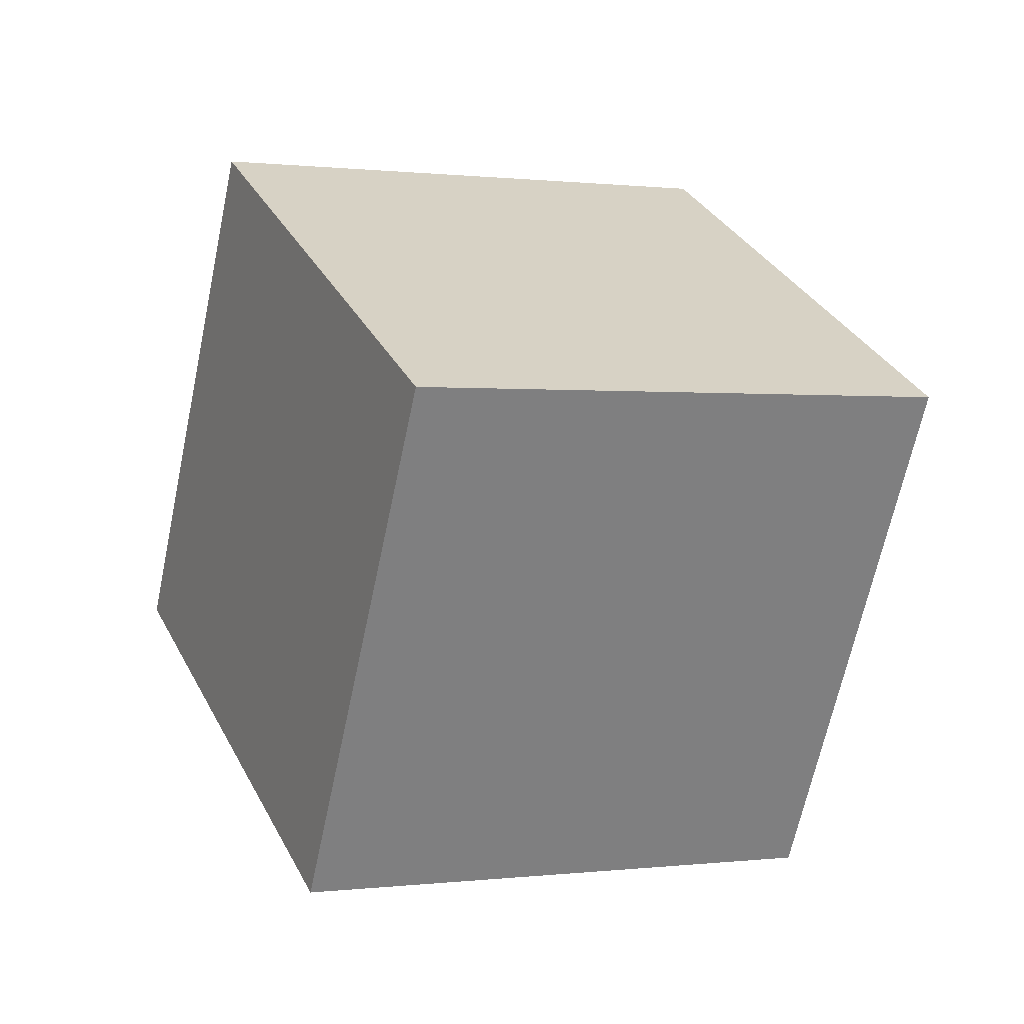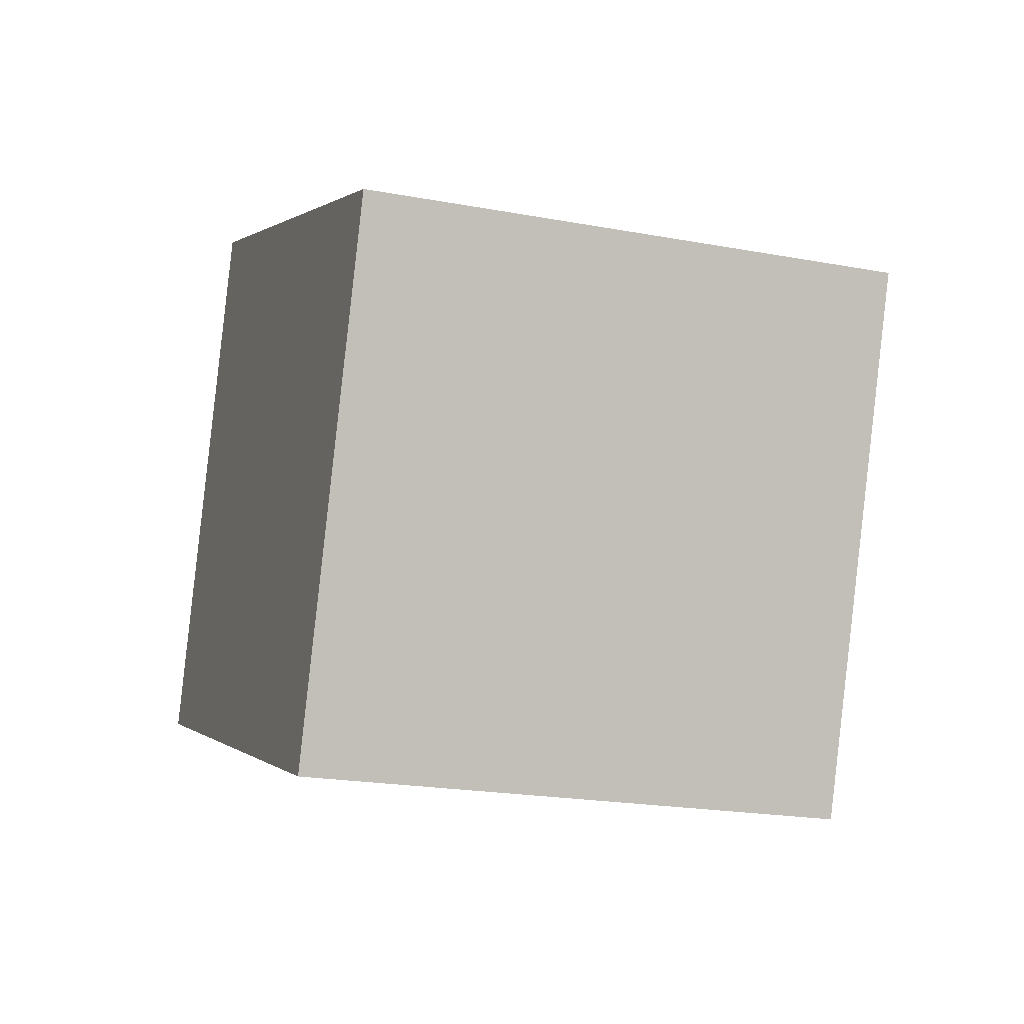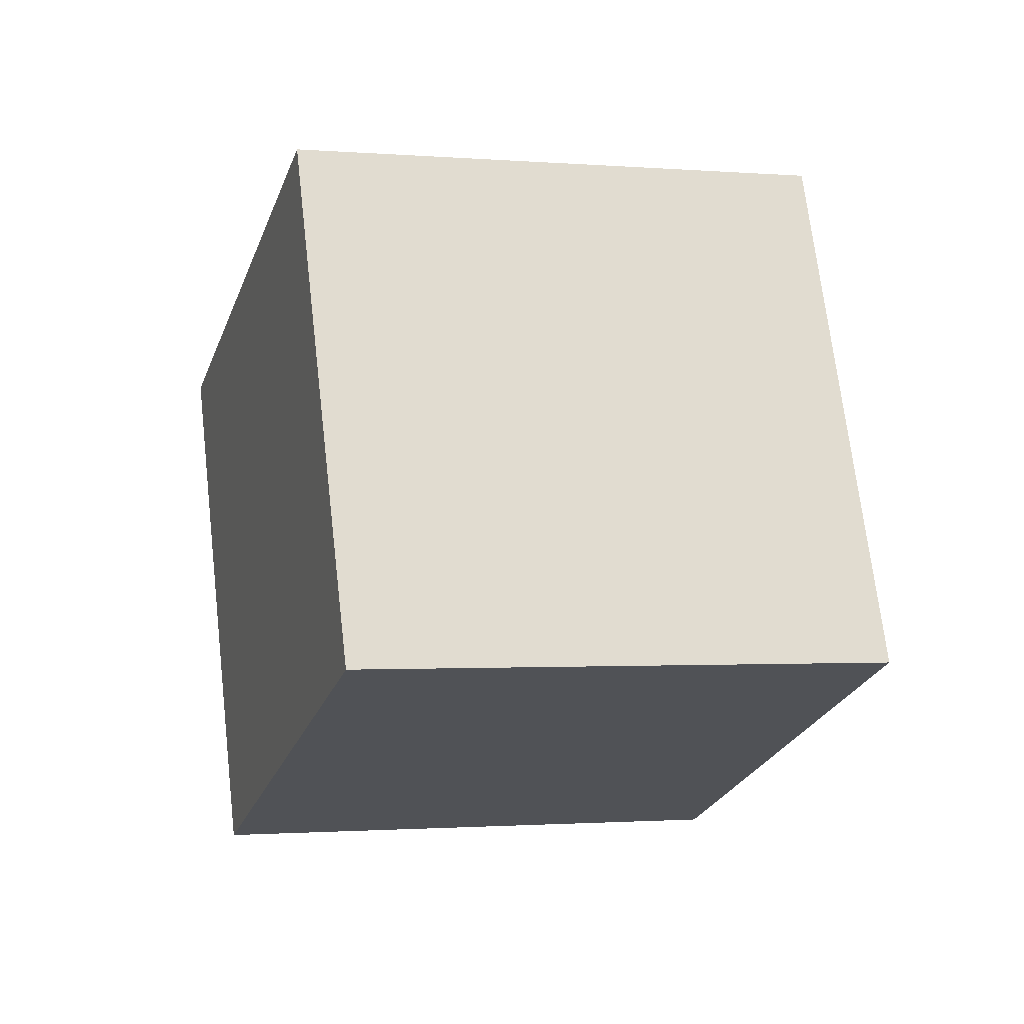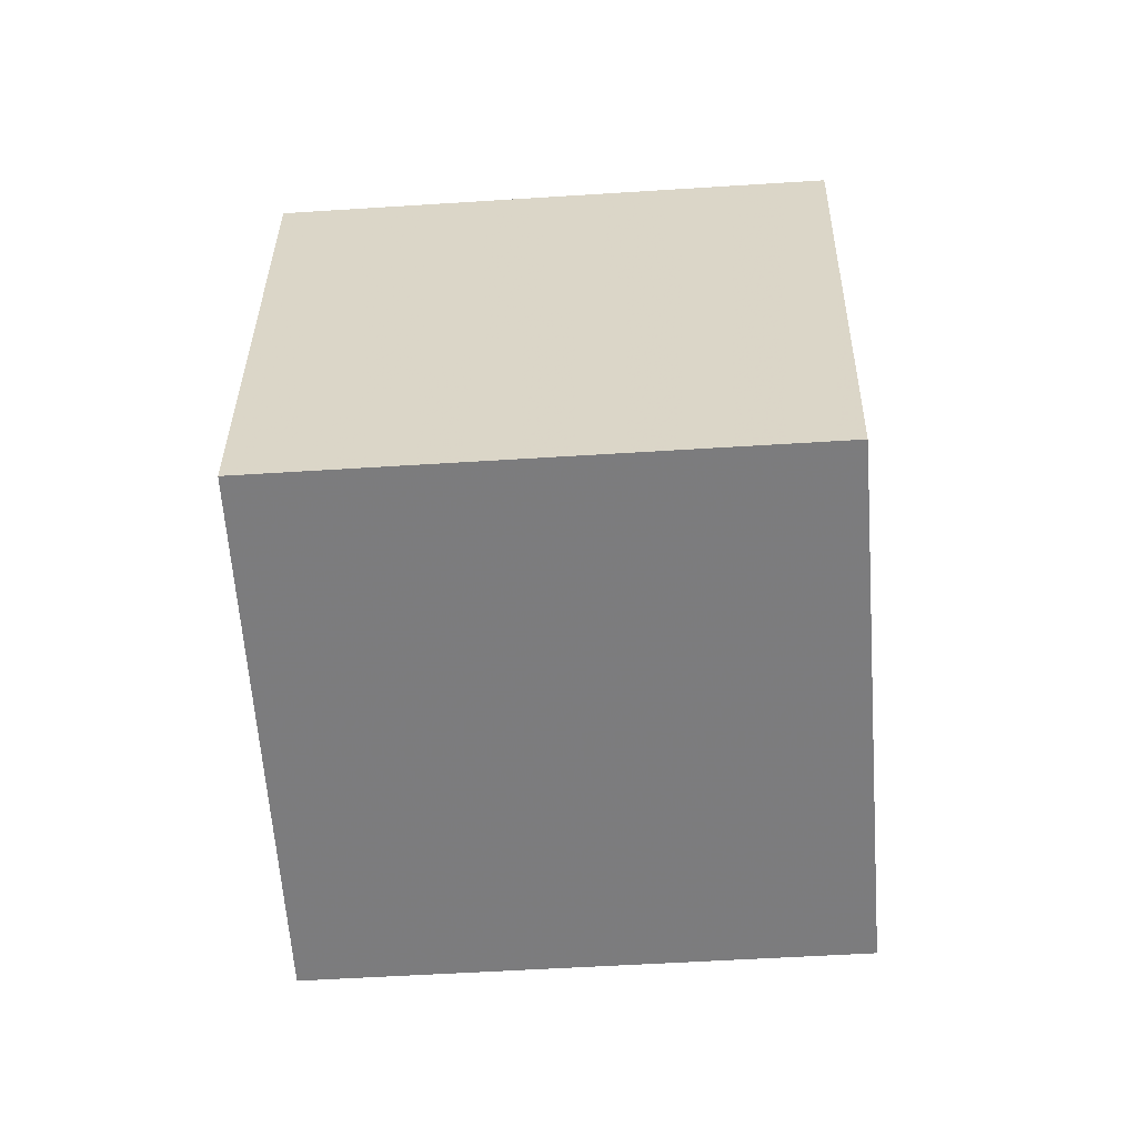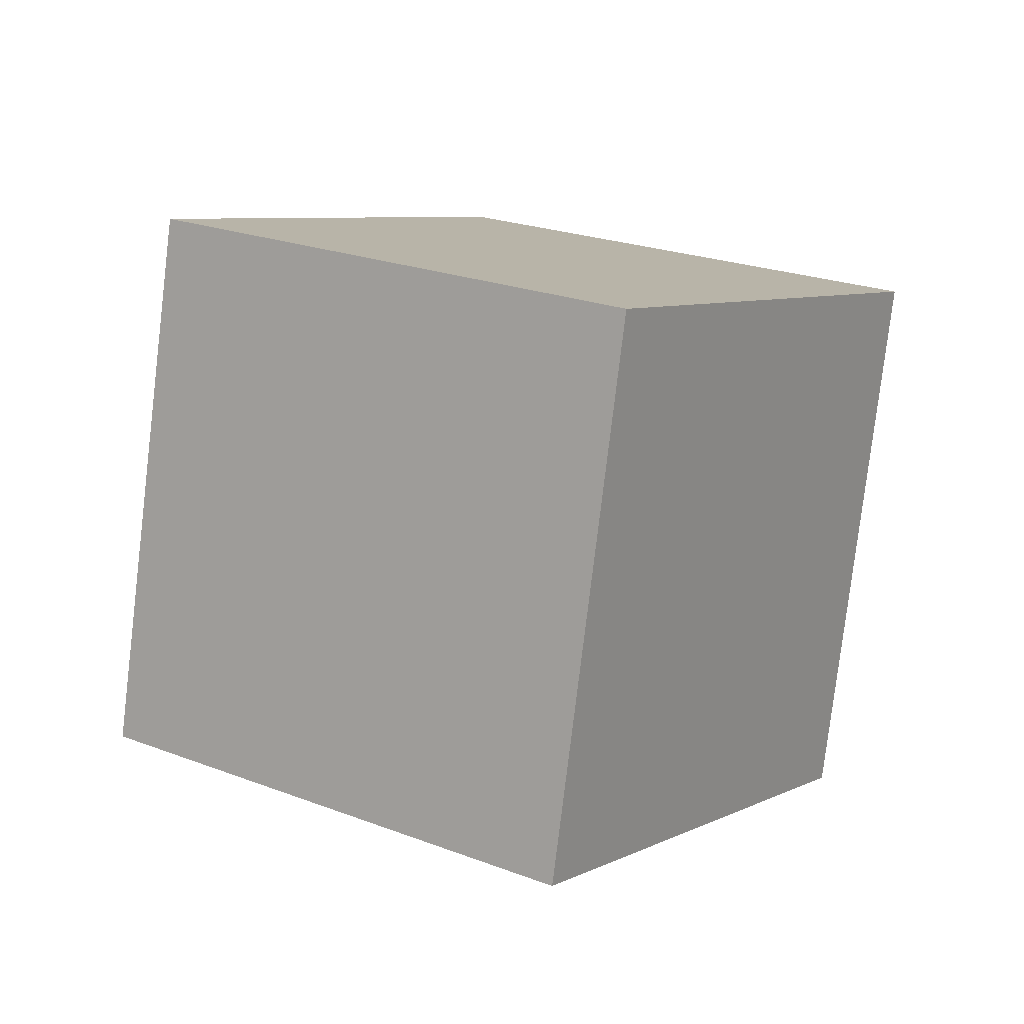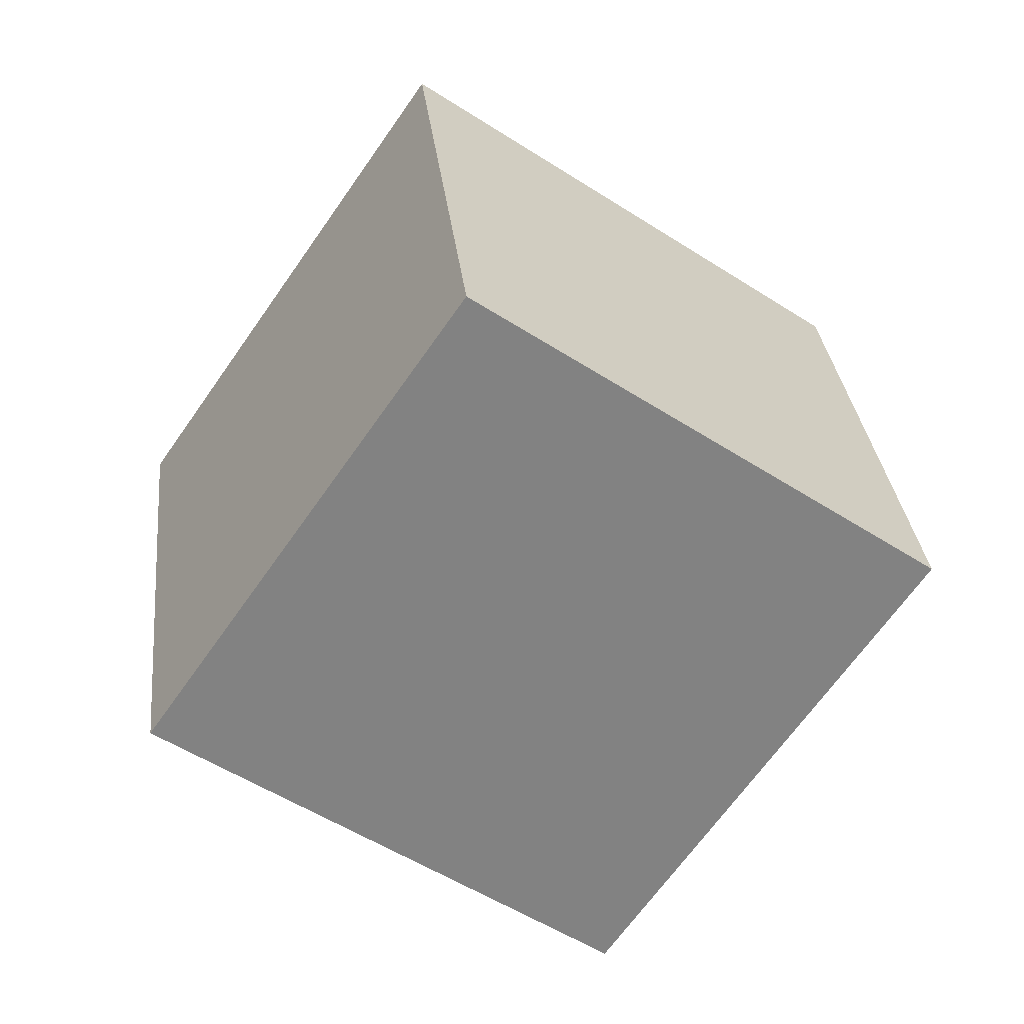
<metadata>
{"format":"obj","ext":"obj","renderer":"f3d","projection":"perspective","resolution":1024,"background":"white","views":[{"elev":-28.2,"azim":-102.2,"up":"+Z"},{"elev":-56.3,"azim":-95.4,"up":"+Z"},{"elev":-7.2,"azim":17.3,"up":"+Y"},{"elev":-75.1,"azim":-141.2,"up":"+Y"},{"elev":-66.3,"azim":3.9,"up":"+Z"},{"elev":41.8,"azim":4.8,"up":"+Z"}]}
</metadata>
<code>
v 11 -1.603 6.88
v 5.555 -4.366 -1.036
v 9.164 8.003 4.794
v 3.715 5.239 -3.123
v 2.824 -1.922 12.62
v -2.625 -4.686 4.706
v 0.9835 7.683 10.54
v -4.465 4.919 2.62
f 2 4 1
f 5 2 1
f 1 4 3
f 3 5 1
f 2 8 4
f 6 2 5
f 6 8 2
f 4 8 3
f 7 5 3
f 3 8 7
f 7 6 5
f 8 6 7

</code>
